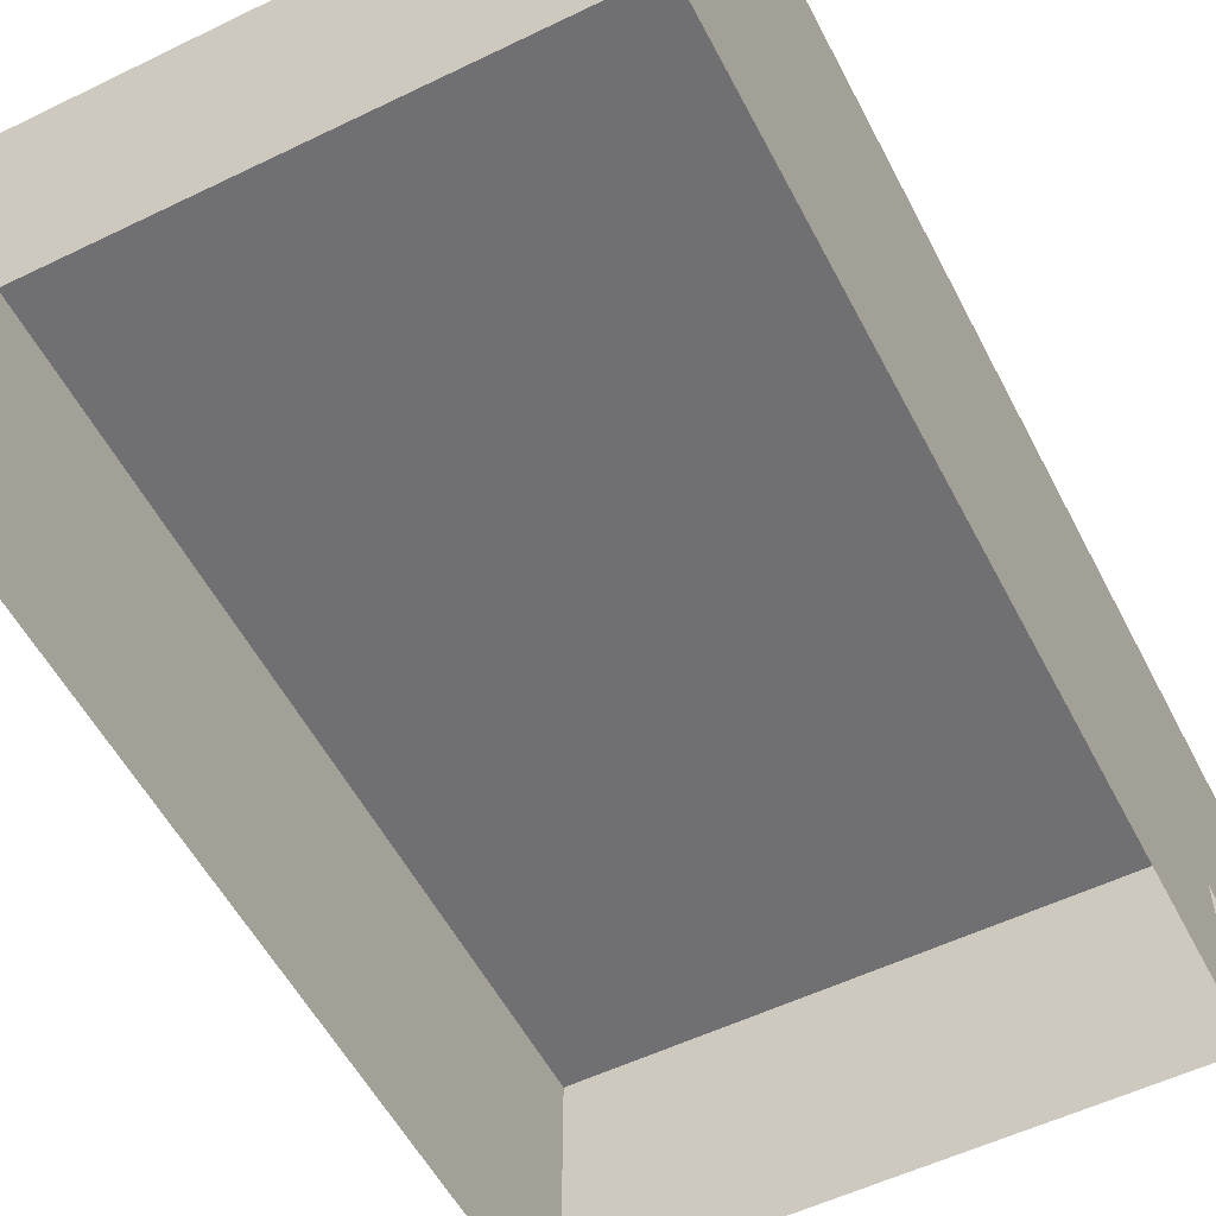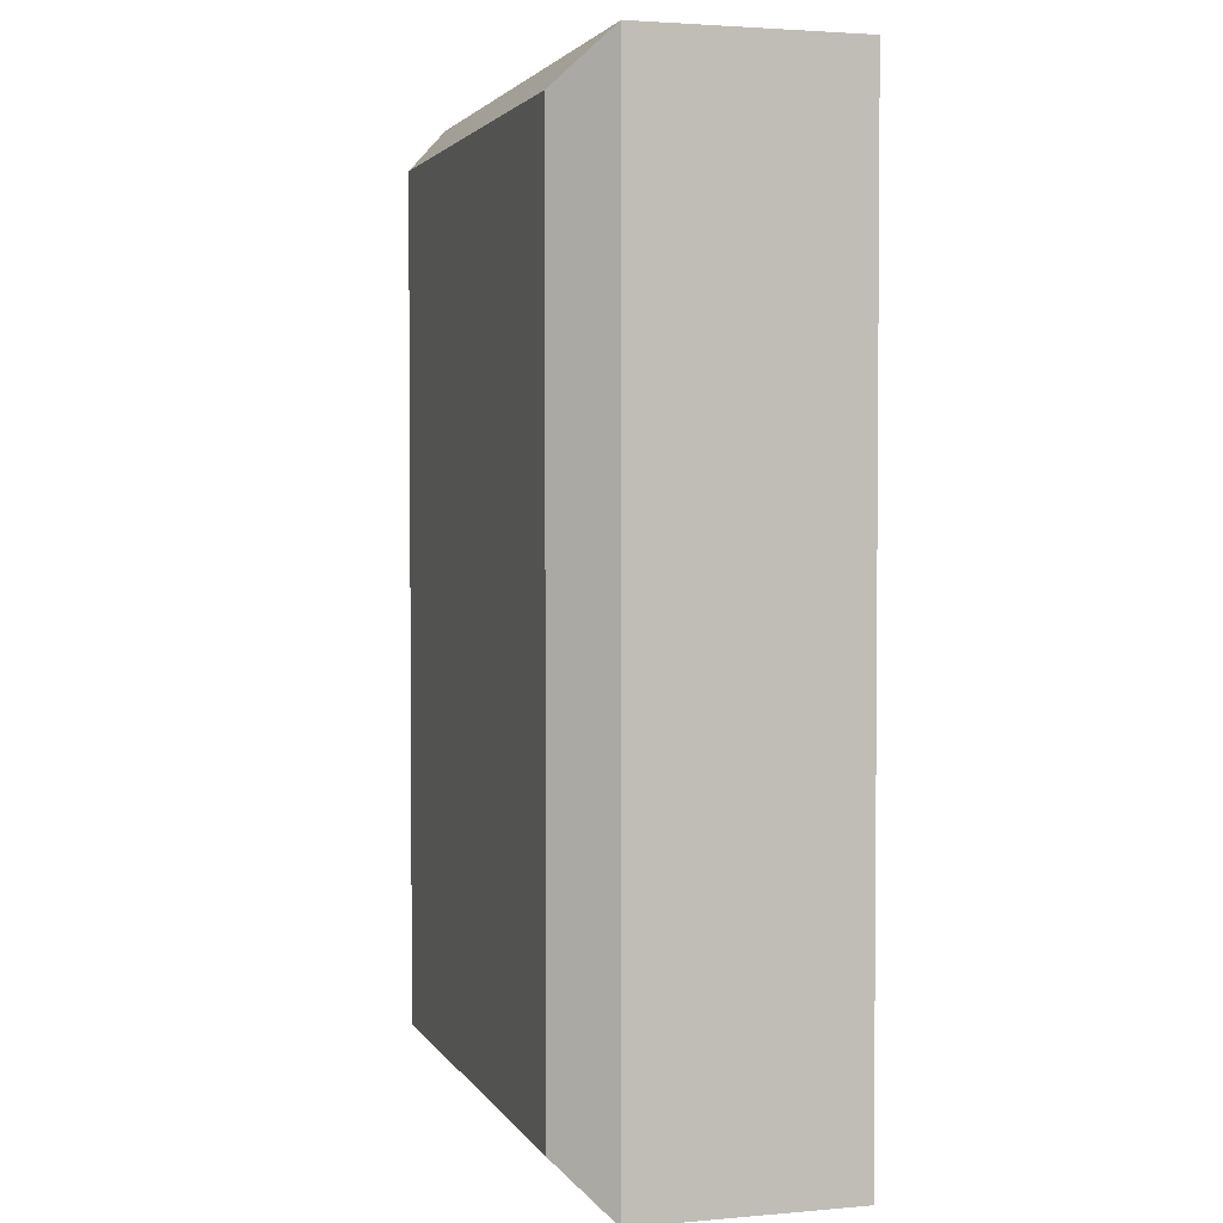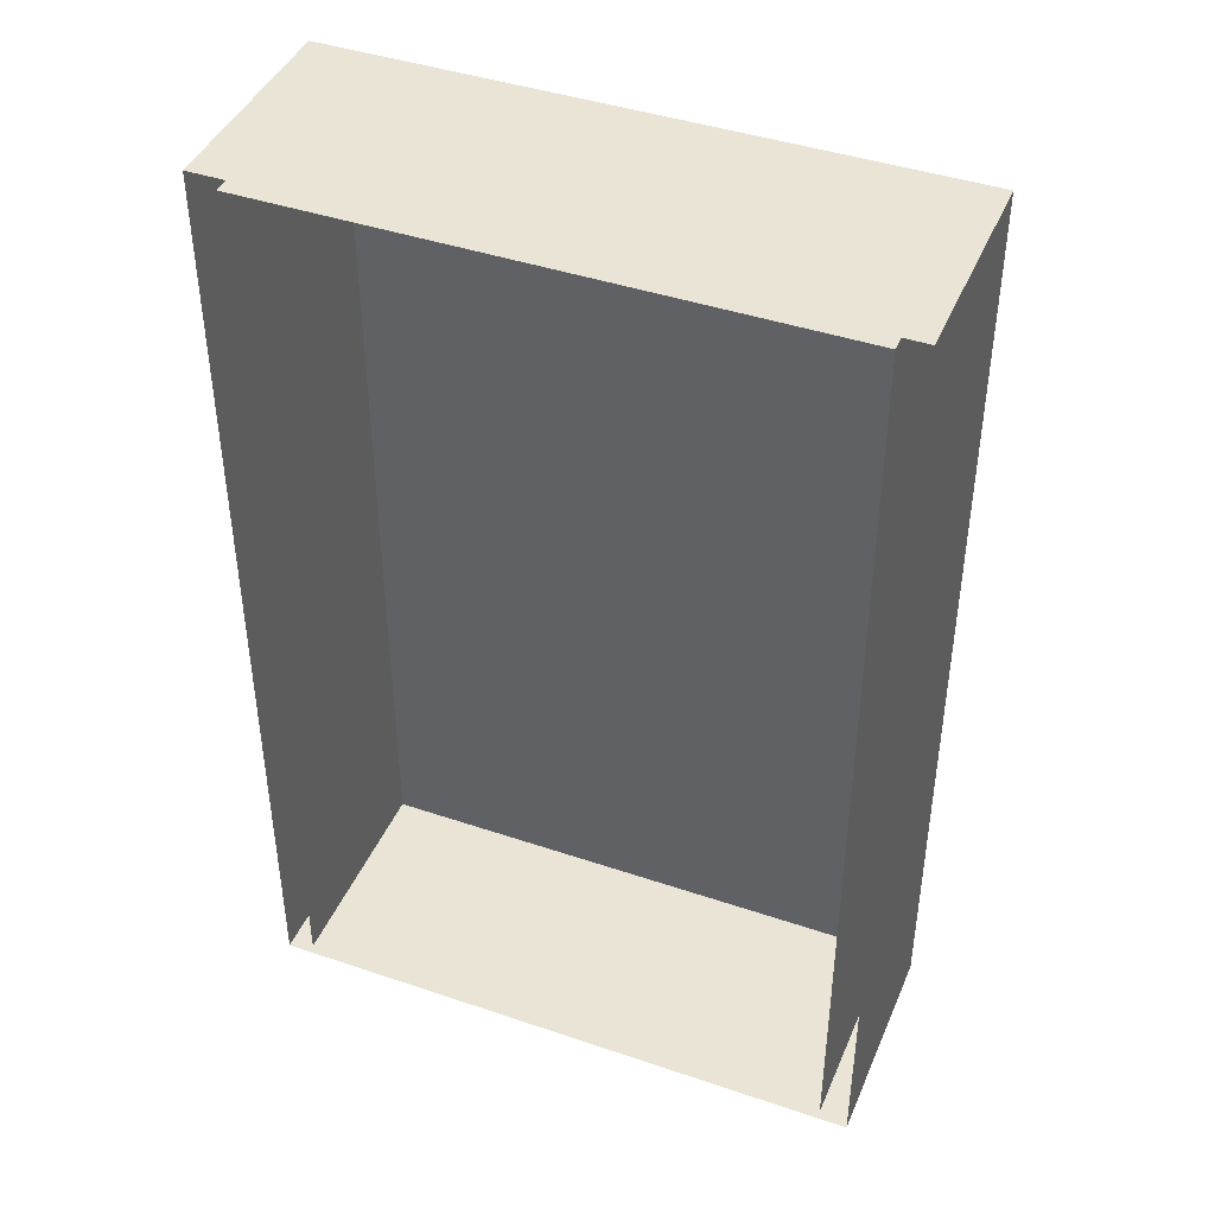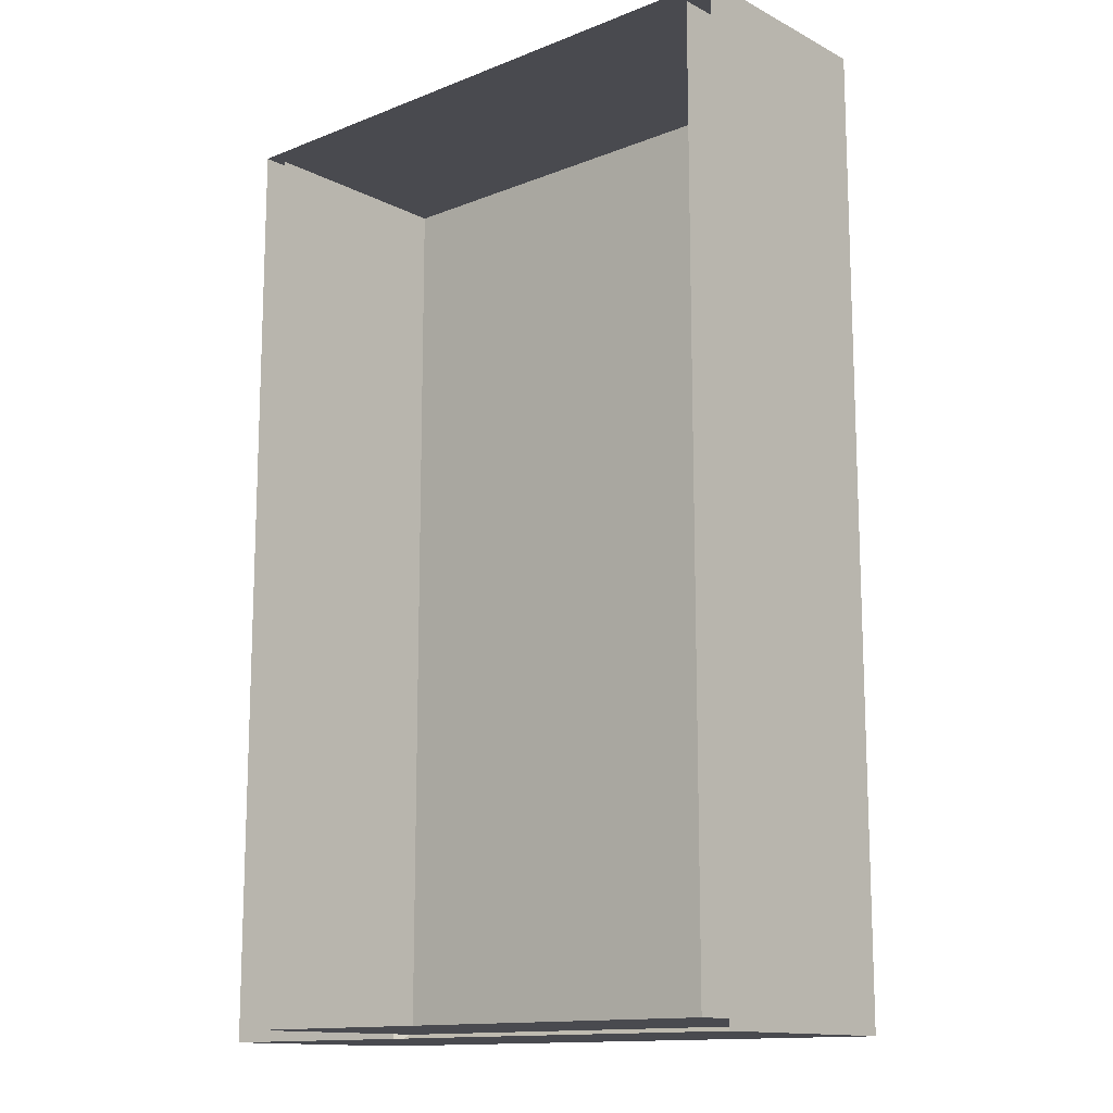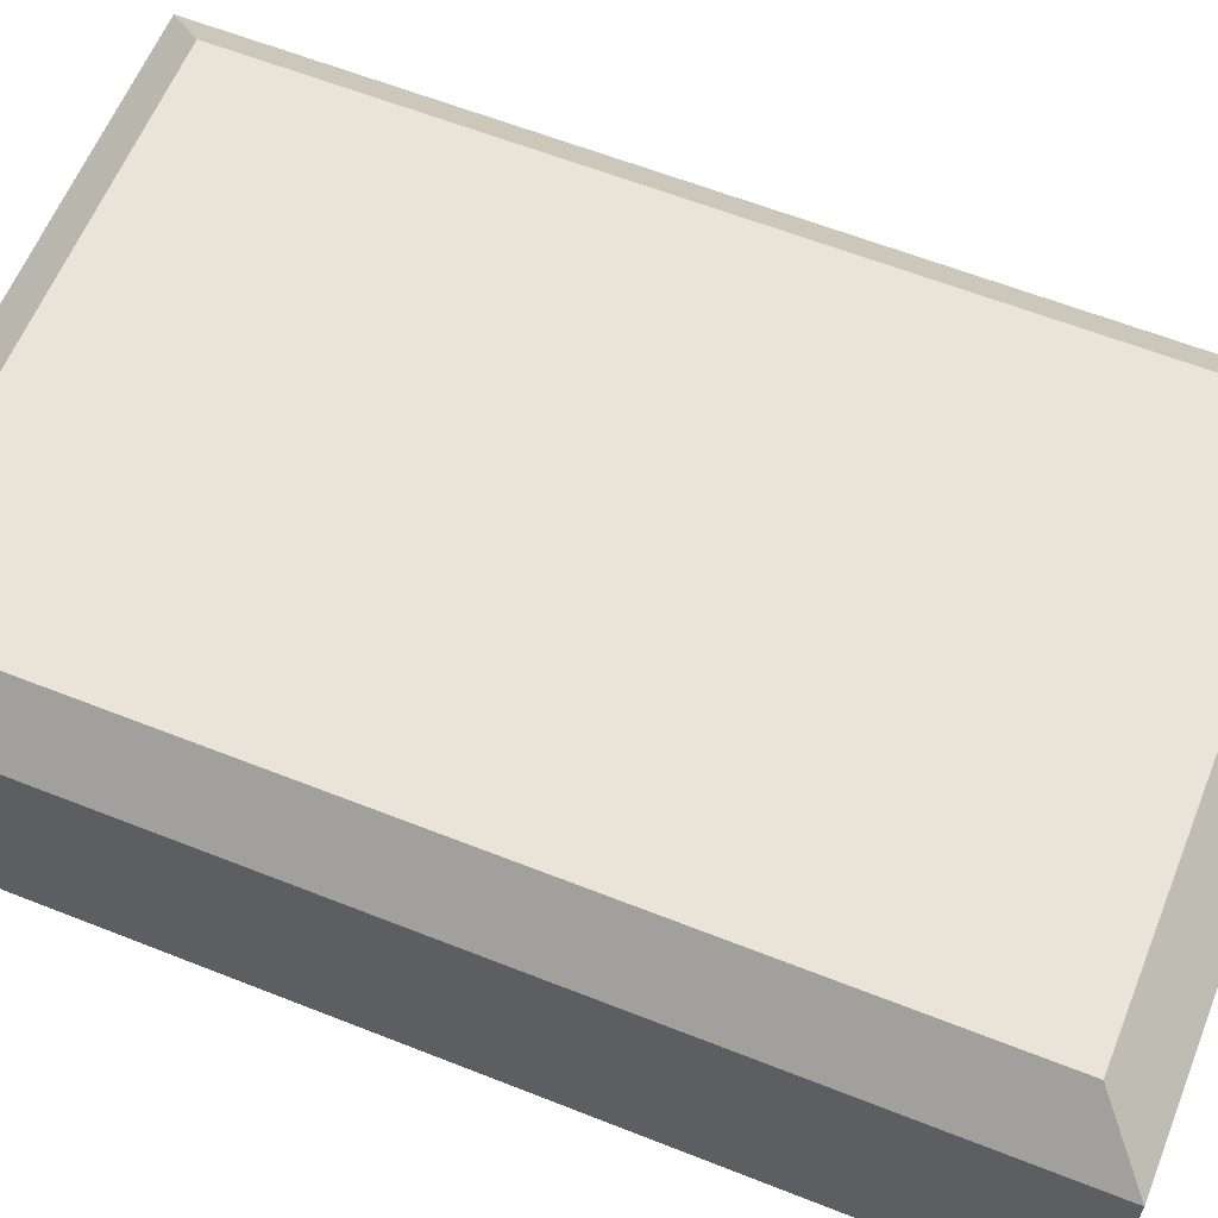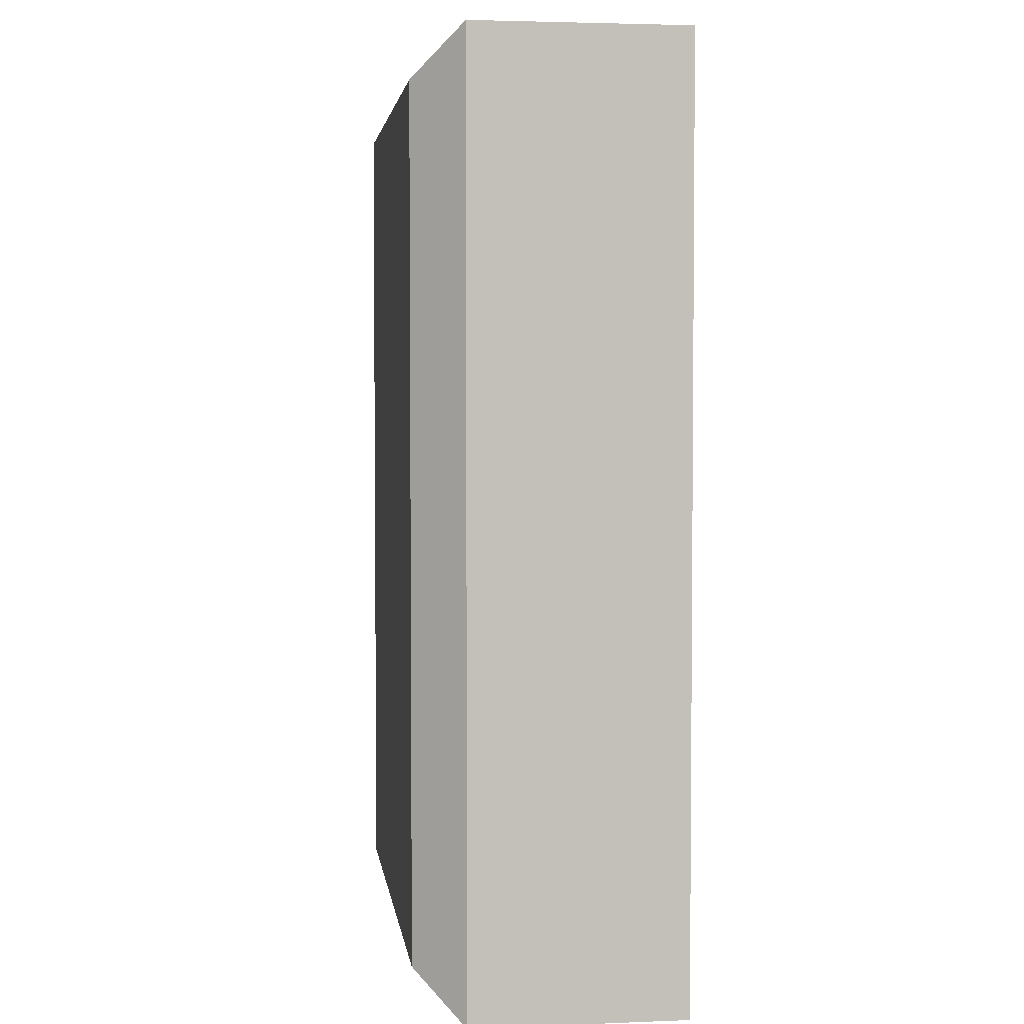
<metadata>
{"format":"obj","ext":"obj","renderer":"f3d","projection":"perspective","resolution":1024,"background":"white","views":[{"elev":-55.0,"azim":-152.9,"up":"+Y"},{"elev":2.8,"azim":-106.7,"up":"+Z"},{"elev":42.7,"azim":22.0,"up":"+Z"},{"elev":-13.6,"azim":41.4,"up":"+Z"},{"elev":61.0,"azim":-68.0,"up":"+Y"},{"elev":3.4,"azim":-97.6,"up":"+Z"}]}
</metadata>
<code>
g default
v -6 6.305 10
v -6 6.305 -10
v 6 6.305 -10
v 6 6.305 10
v -6 1.63 10
v -6 1.63 -10
v 6 1.63 -10
v 6 1.63 10
v -6.612 6.305 10.25
v -6.612 6.305 -10.25
v 6.612 6.305 -10.25
v 6.612 6.305 10.25
v -5.566 7.352 9.203
v -6.612 6.305 10.25
v -6.612 6.305 -10.25
v -5.566 7.352 -9.203
v 6.612 6.305 -10.25
v 5.566 7.352 -9.203
v 5.566 7.352 9.203
v 6.612 6.305 10.25
v -6.612 1.63 -10.25
v -6.612 1.63 10.25
v 6.612 1.63 -10.25
v 6.612 1.63 10.25
g polySurface2
f 5 6 2 1
f 6 7 3 2
f 8 5 1 4
f 7 8 4 3
f 2 3 4 1
f 21 22 9 10
f 23 21 10 11
f 22 24 12 9
f 24 23 11 12
f 13 14 20 19
f 14 13 16 15
f 15 16 18 17
f 17 18 19 20
f 10 9 14 15
f 11 10 15 17
f 9 12 20 14
f 12 11 17 20
f 18 16 13 19

</code>
